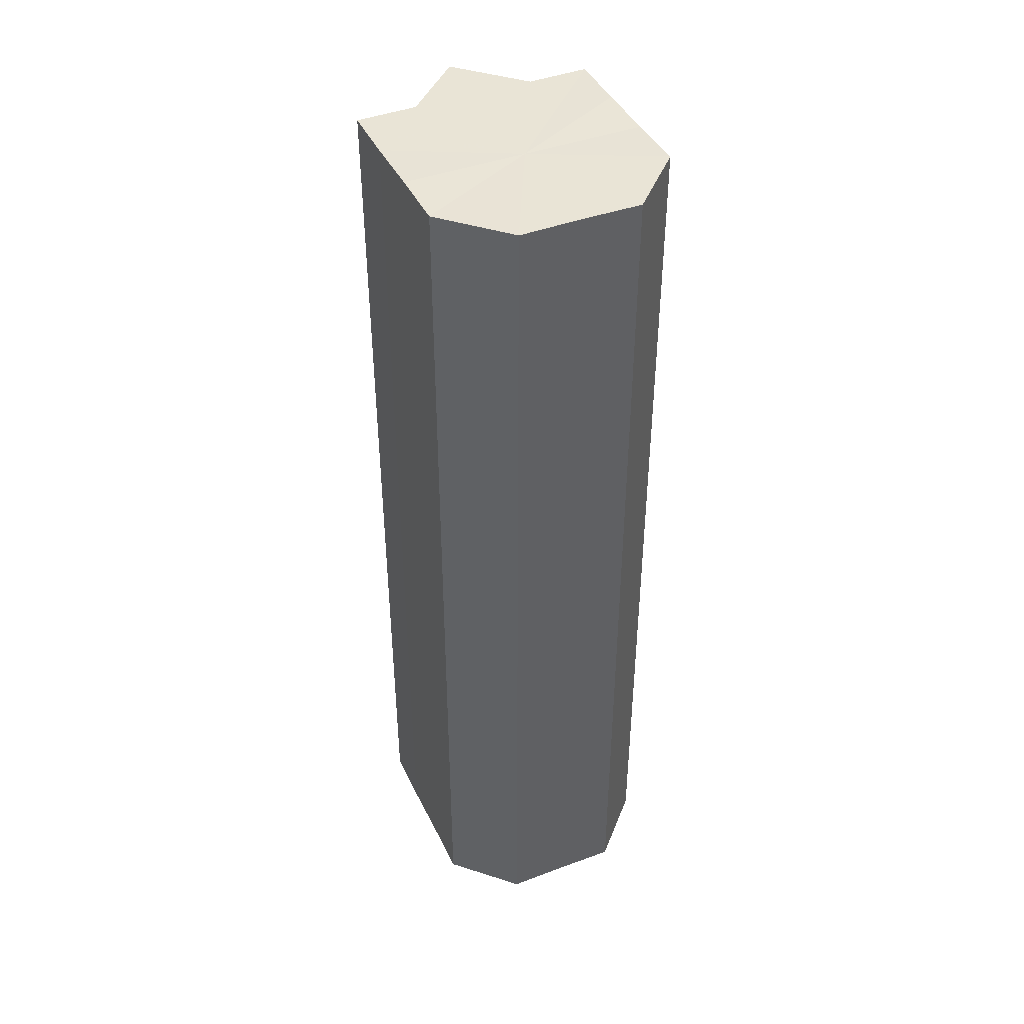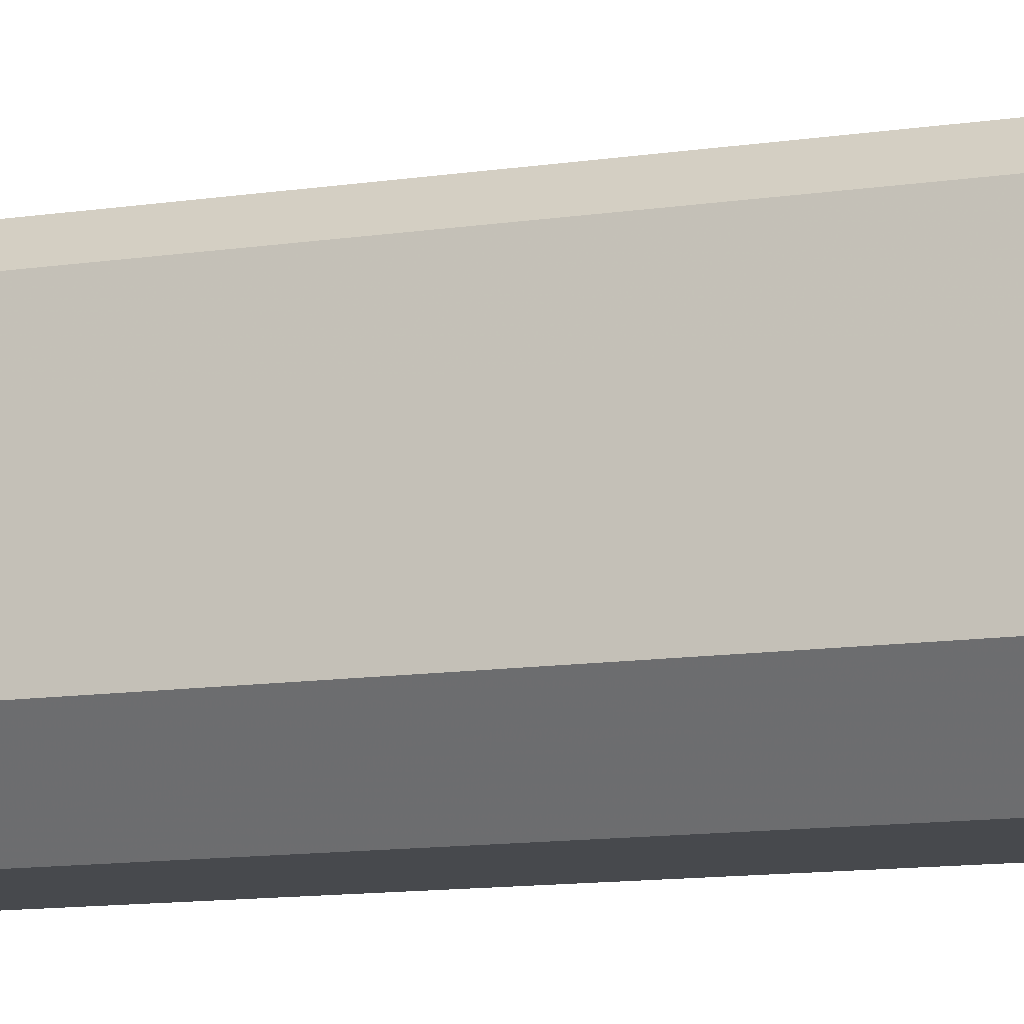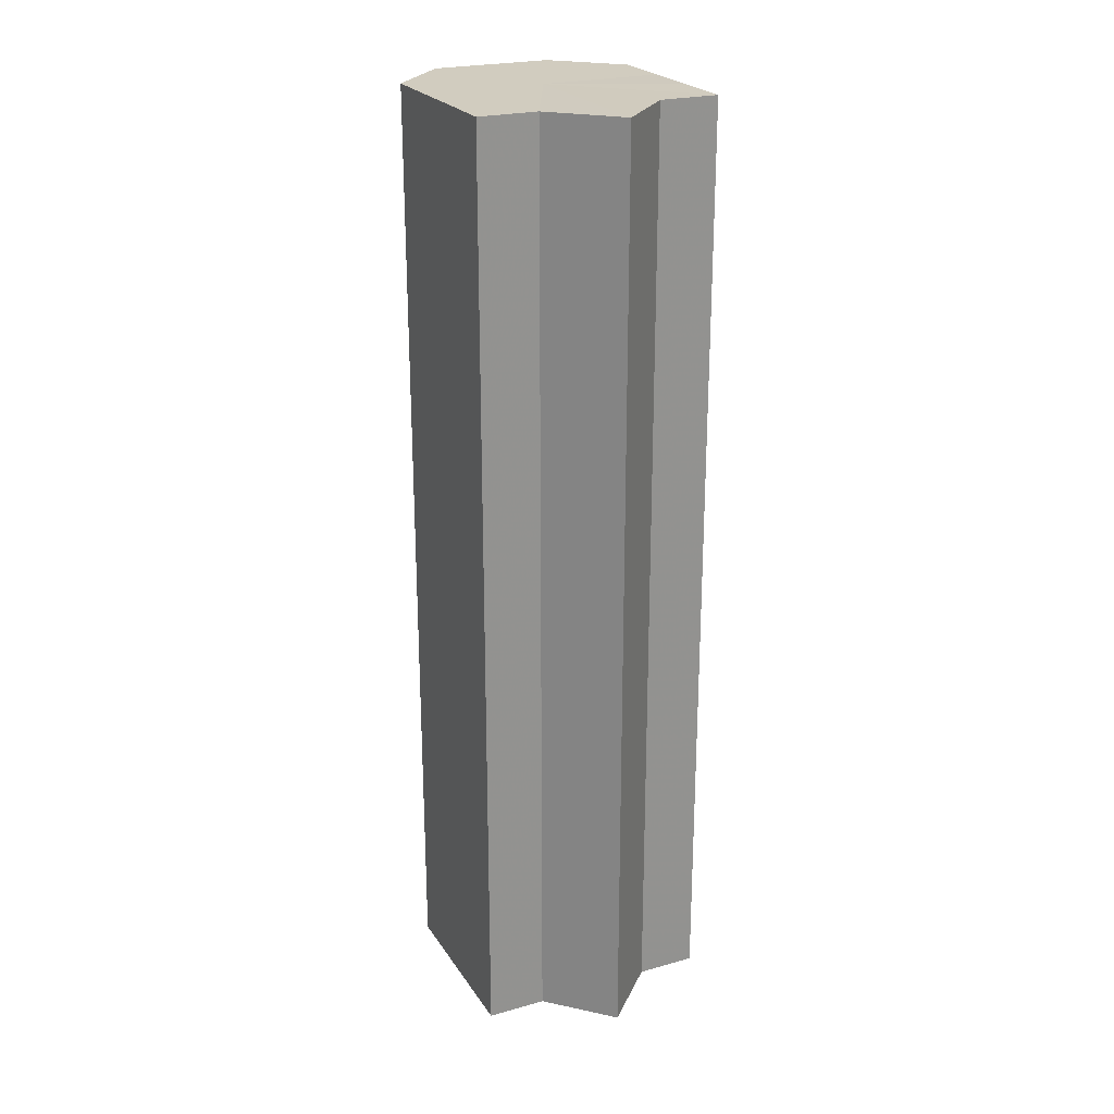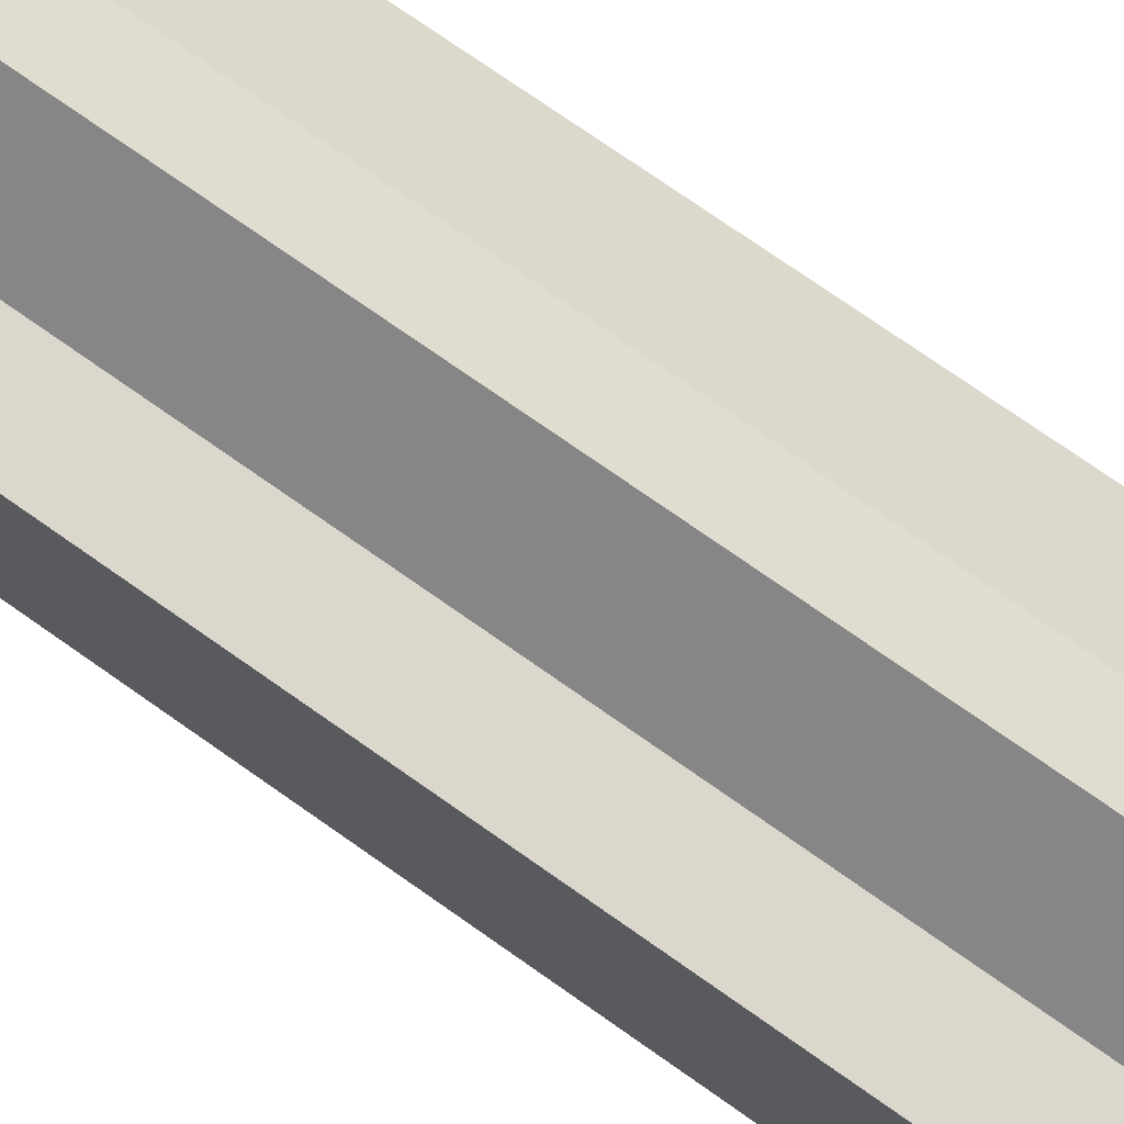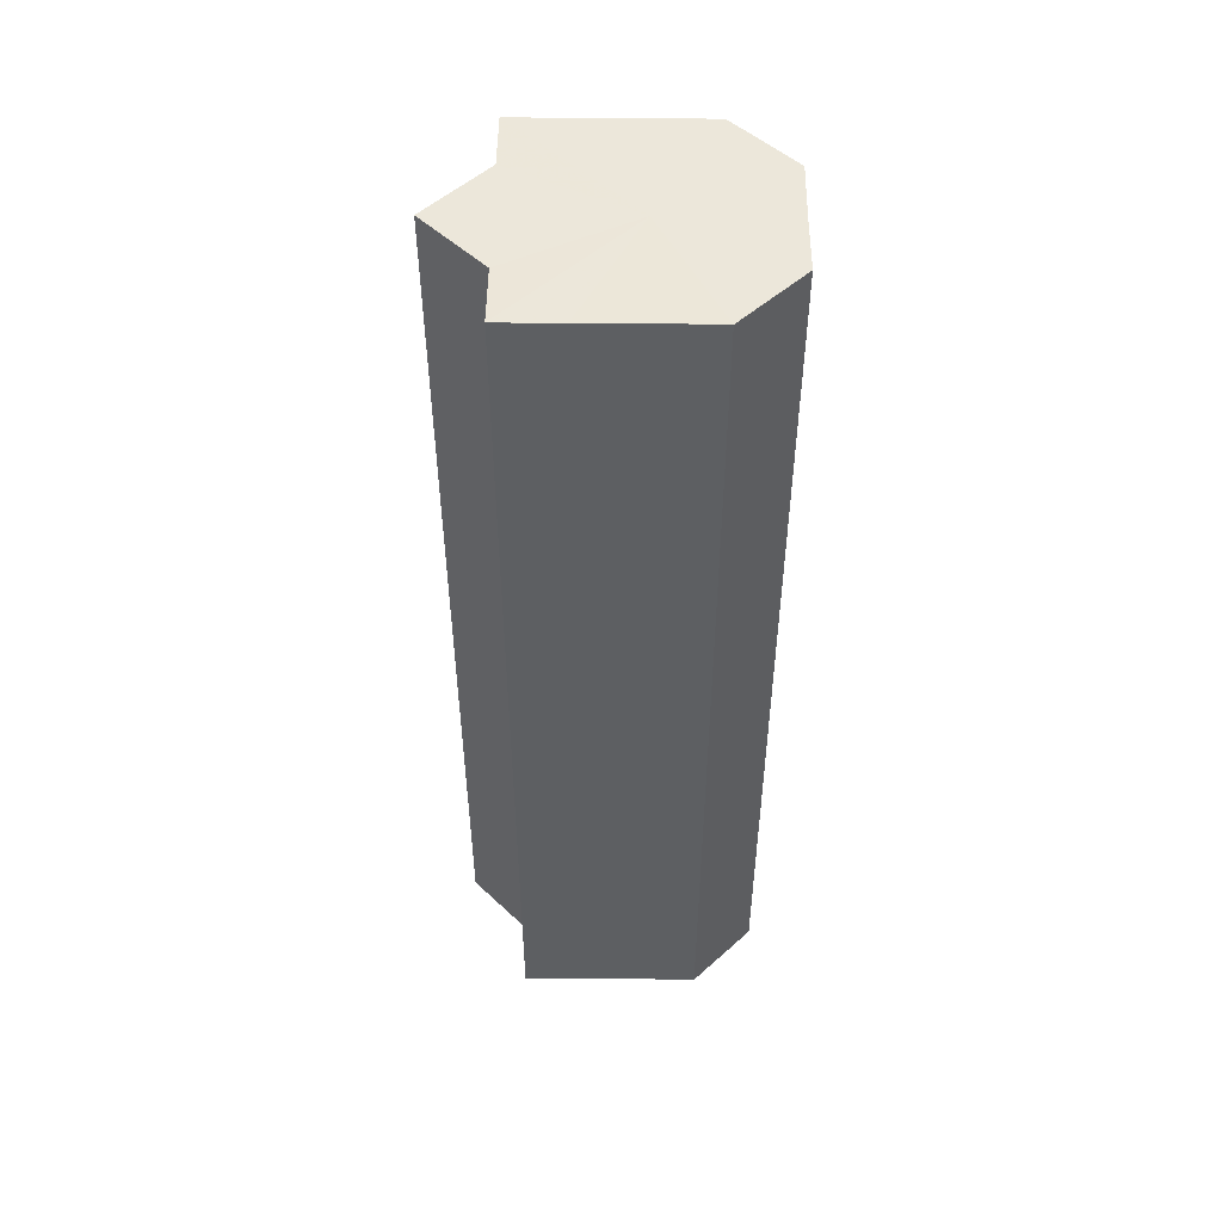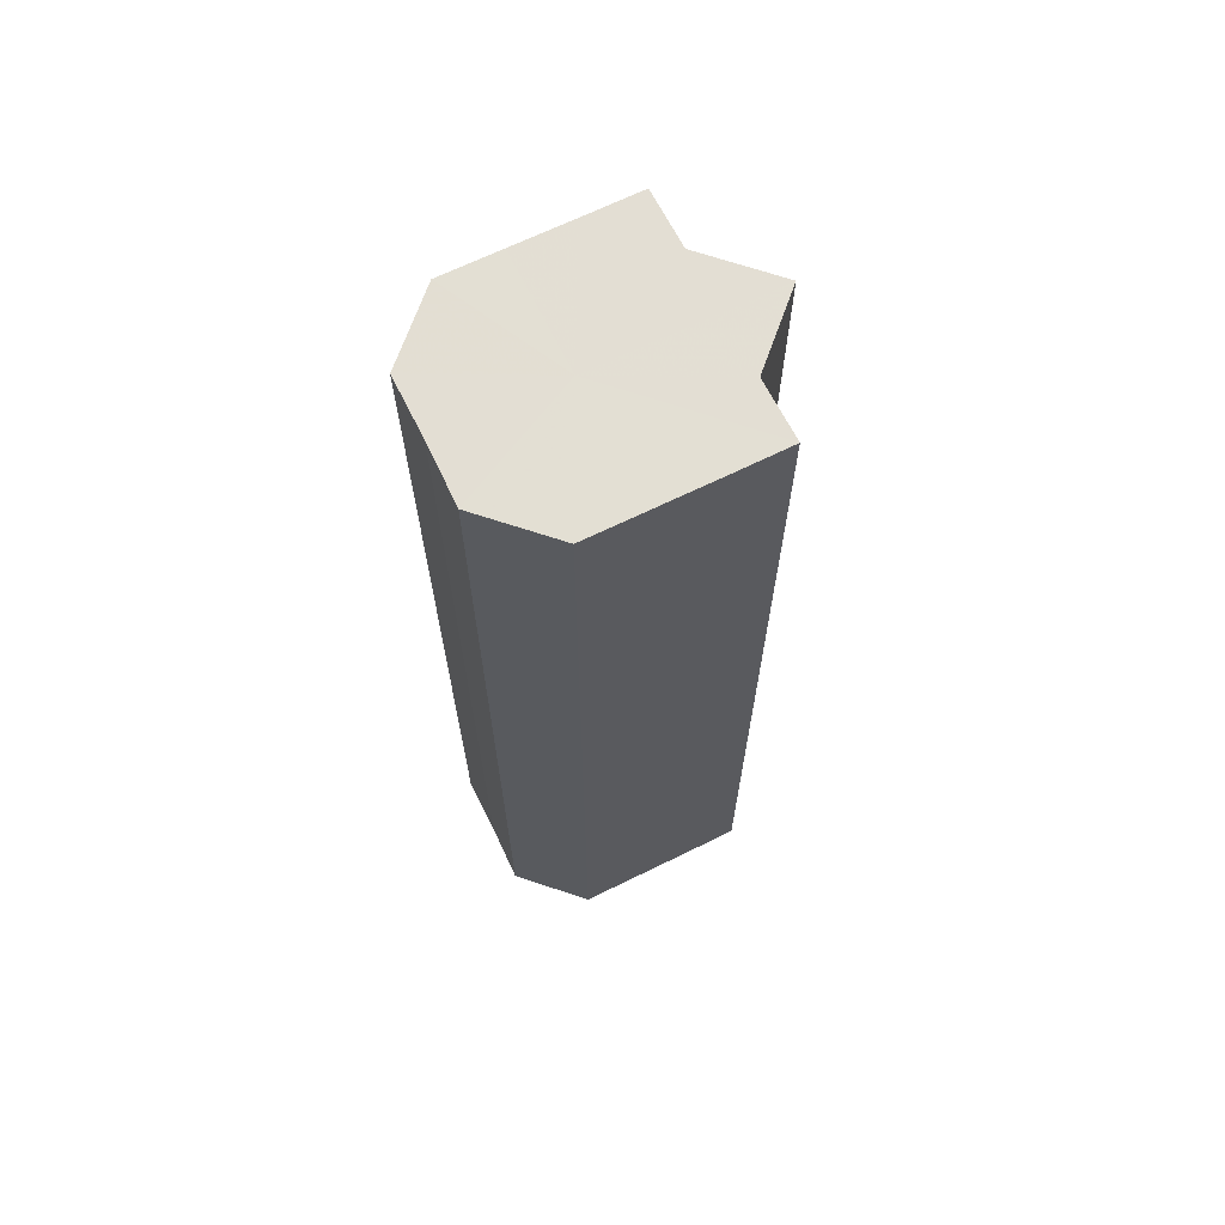
<metadata>
{"format":"obj","ext":"obj","renderer":"f3d","projection":"perspective","resolution":1024,"background":"white","views":[{"elev":42.6,"azim":-24.2,"up":"+Z"},{"elev":-12.2,"azim":109.4,"up":"+Y"},{"elev":23.8,"azim":154.7,"up":"+Z"},{"elev":73.1,"azim":-54.7,"up":"+Y"},{"elev":50.5,"azim":-89.5,"up":"+Z"},{"elev":67.2,"azim":63.8,"up":"+Z"}]}
</metadata>
<code>
o 18271
v 2165 1878 8.425
v 2165 1877 8.425
v 2165 1878 8.582
v 2165 1877 8.425
v 2165 1877 8.582
v 2165 1878 8.425
v 2165 1878 8.582
v 2165 1877 8.425
v 2165 1877 8.582
v 2165 1878 8.425
v 2165 1878 8.582
v 2165 1877 8.425
v 2165 1877 8.582
v 2165 1877 8.425
v 2165 1877 8.582
v 2165 1878 8.425
v 2165 1878 8.582
v 2165 1878 8.425
v 2165 1877 8.582
v 2165 1878 8.425
v 2165 1878 8.582
v 2165 1878 8.425
v 2165 1878 8.582
v 2165 1878 8.425
v 2165 1878 8.582
v 2165 1877 8.425
v 2165 1877 8.582
v 2165 1877 8.425
v 2165 1877 8.582
v 2165 1877 8.425
v 2165 1877 8.582
v 2165 1877 8.425
v 2165 1877 8.582
v 2165 1877 8.425
v 2165 1877 8.582
v 2165 1878 8.425
v 2165 1878 8.582
v 2165 1878 8.425
v 2165 1878 8.582
v 2165 1878 8.425
v 2165 1878 8.582
v 2165 1878 8.425
v 2165 1878 8.425
v 2165 1878 8.425
v 2165 1878 8.425
v 2165 1877 8.425
v 2165 1877 8.425
v 2165 1877 8.425
v 2165 1877 8.425
v 2165 1877 8.425
v 2165 1878 8.425
v 2165 1878 8.425
v 2165 1878 8.425
v 2165 1878 8.425
v 2165 1878 8.425
v 2165 1878 8.582
v 2165 1878 8.582
v 2165 1878 8.582
v 2165 1878 8.582
v 2165 1878 8.582
v 2165 1878 8.425
v 2165 1878 8.582
v 2165 1878 8.425
v 2165 1878 8.425
v 2165 1878 8.425
v 2165 1878 8.425
v 2165 1878 8.582
v 2165 1878 8.425
v 2165 1878 8.425
v 2165 1878 8.425
v 2165 1878 8.582
v 2165 1878 8.582
v 2165 1878 8.582
v 2165 1877 8.582
v 2165 1878 8.582
v 2165 1877 8.582
v 2165 1878 8.582
v 2165 1877 8.582
v 2165 1878 8.582
v 2165 1877 8.582
v 2165 1878 8.582
v 2165 1877 8.582
v 2165 1878 8.582
v 2165 1878 8.582
v 2165 1878 8.582
v 2165 1878 8.582
f 1 2 3
f 2 4 5
f 6 1 7
f 4 8 9
f 10 6 11
f 8 12 13
f 12 14 15
f 11 16 17
f 14 18 19
f 18 20 21
f 20 22 23
f 17 24 25
f 25 26 27
f 27 28 29
f 29 30 31
f 31 32 33
f 33 34 35
f 35 36 37
f 37 38 39
f 39 40 41
f 42 40 43
f 42 44 40
f 42 43 45
f 42 45 46
f 42 46 47
f 42 47 48
f 42 48 49
f 42 49 50
f 42 50 51
f 42 51 52
f 42 53 44
f 42 52 54
f 42 55 53
f 42 54 55
f 56 53 57
f 58 54 59
f 60 61 56
f 62 63 58
f 64 65 60
f 65 66 67
f 68 69 62
f 69 70 71
f 72 73 74
f 72 75 73
f 72 74 76
f 72 77 75
f 72 76 78
f 72 79 77
f 72 78 80
f 72 81 79
f 72 80 82
f 72 83 81
f 72 82 84
f 72 85 83
f 72 84 86
f 72 86 85

</code>
